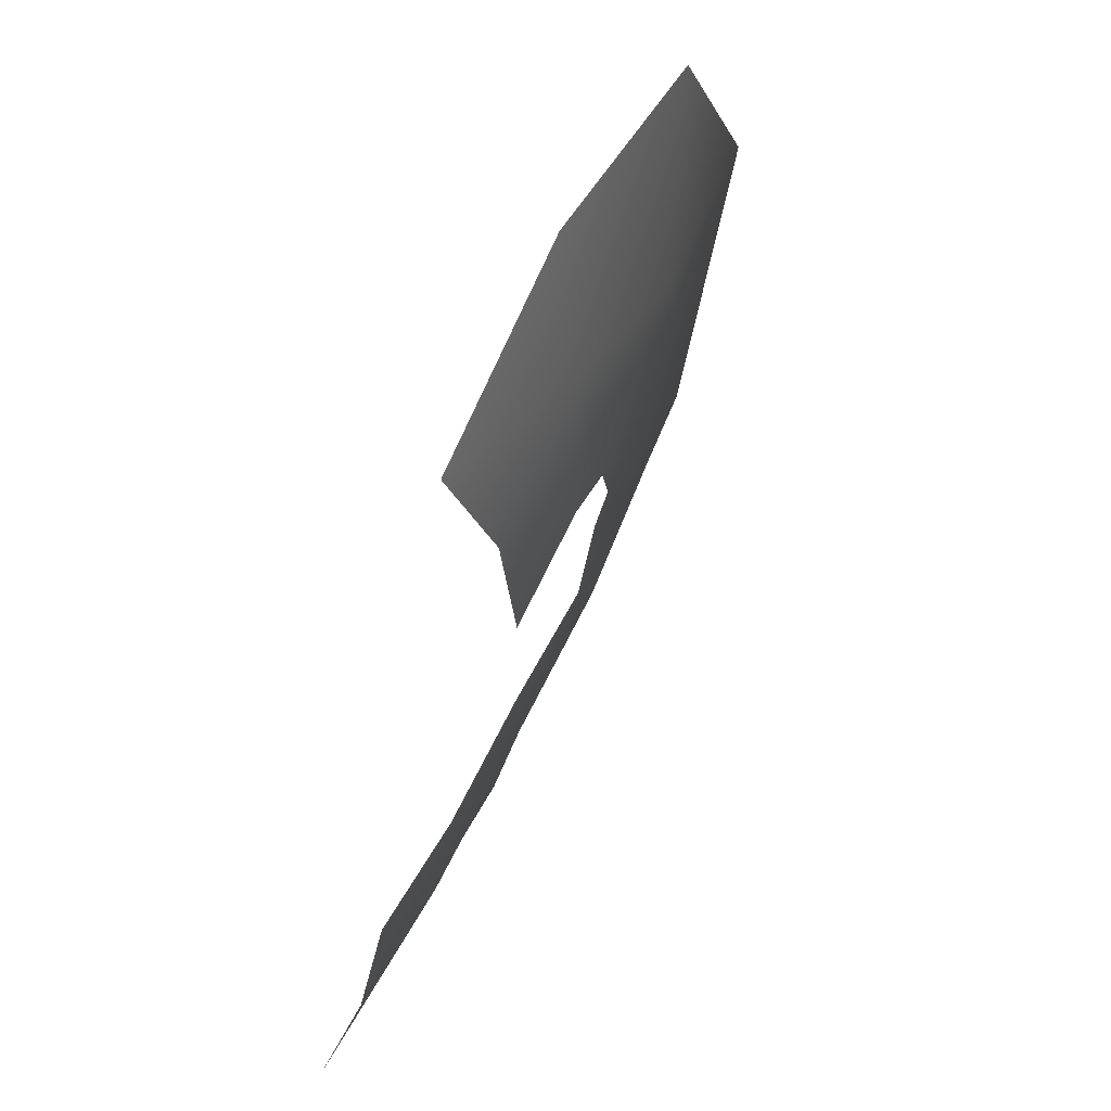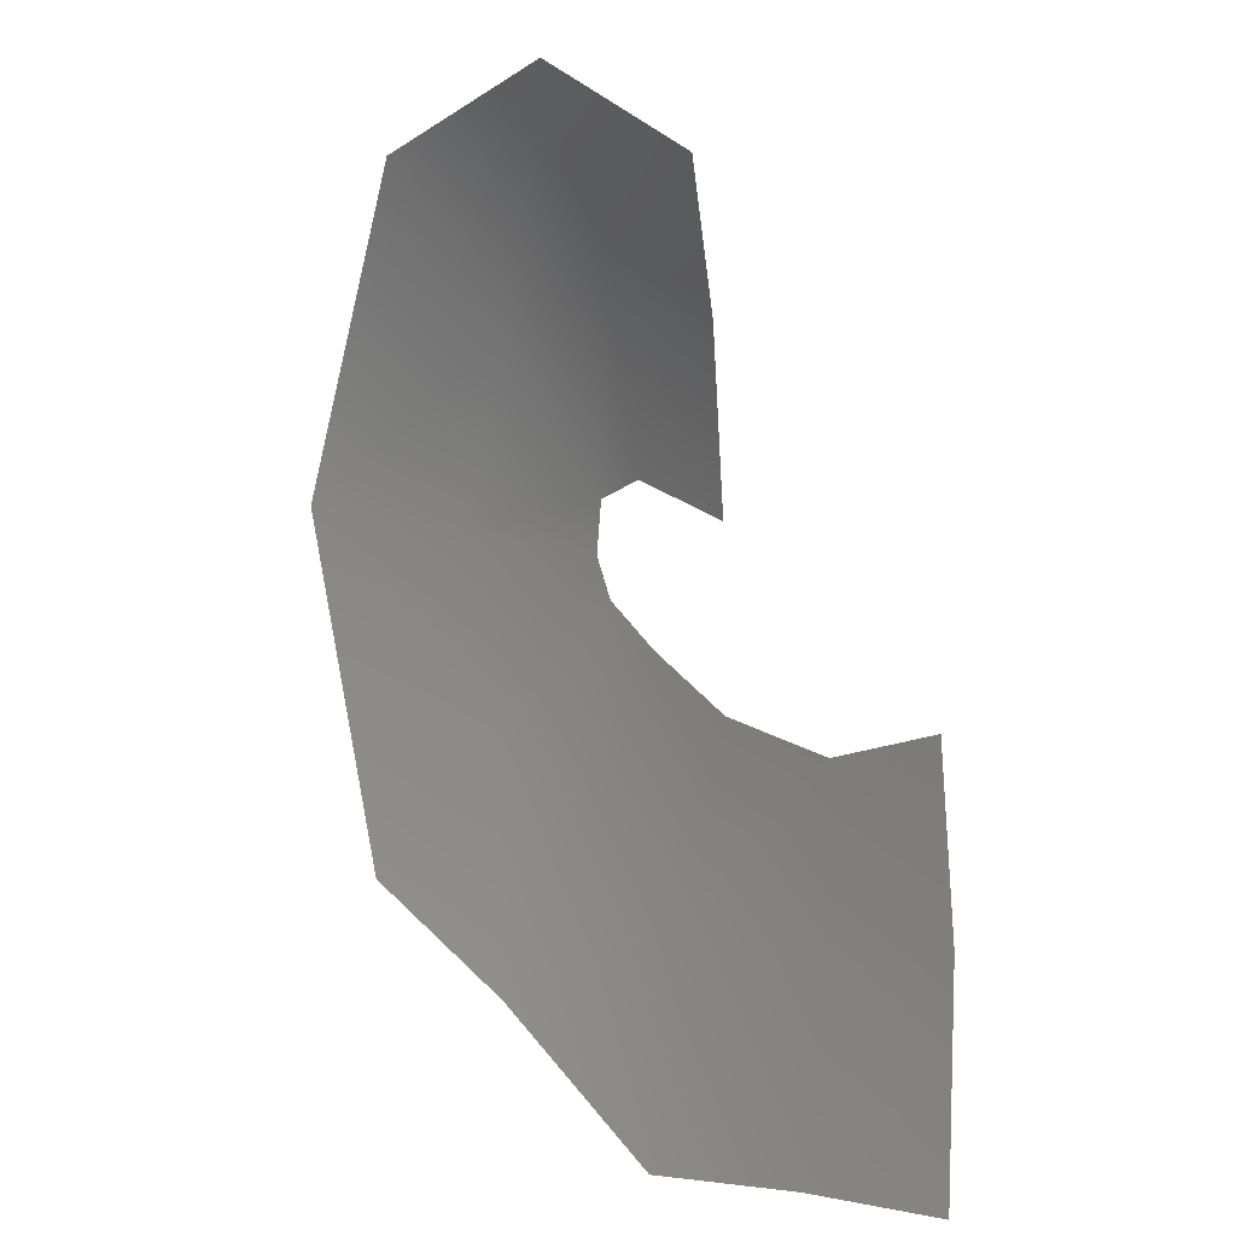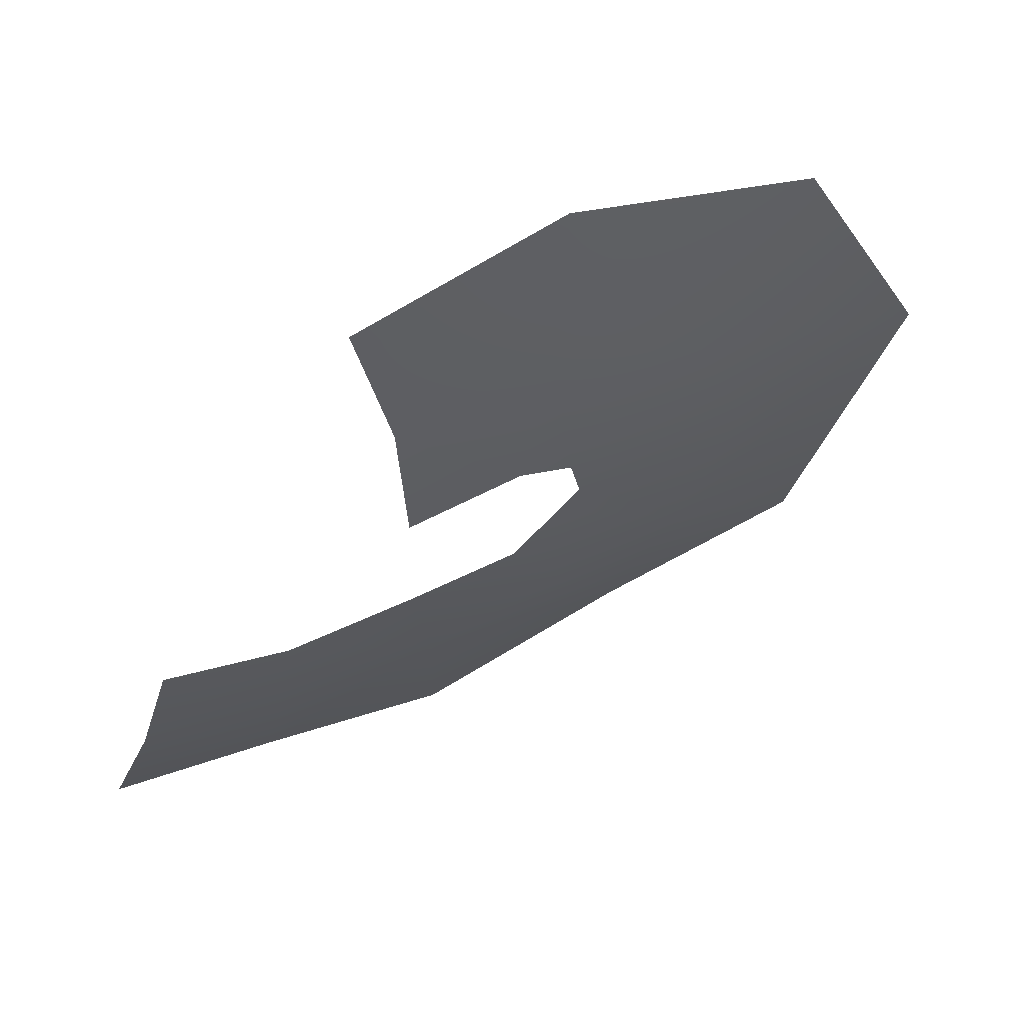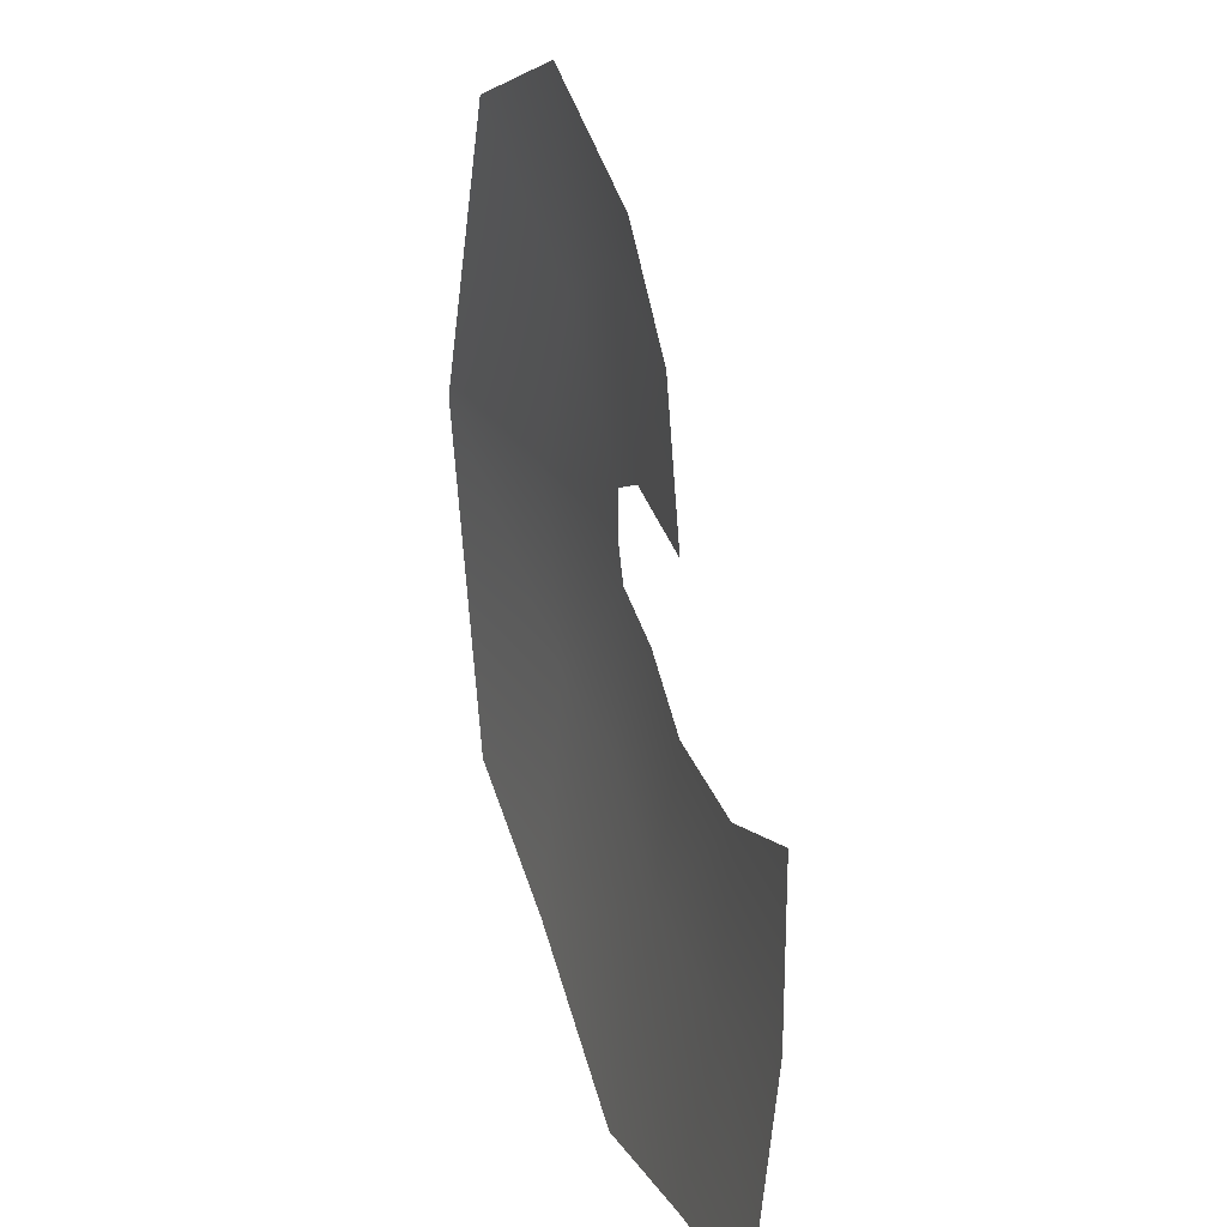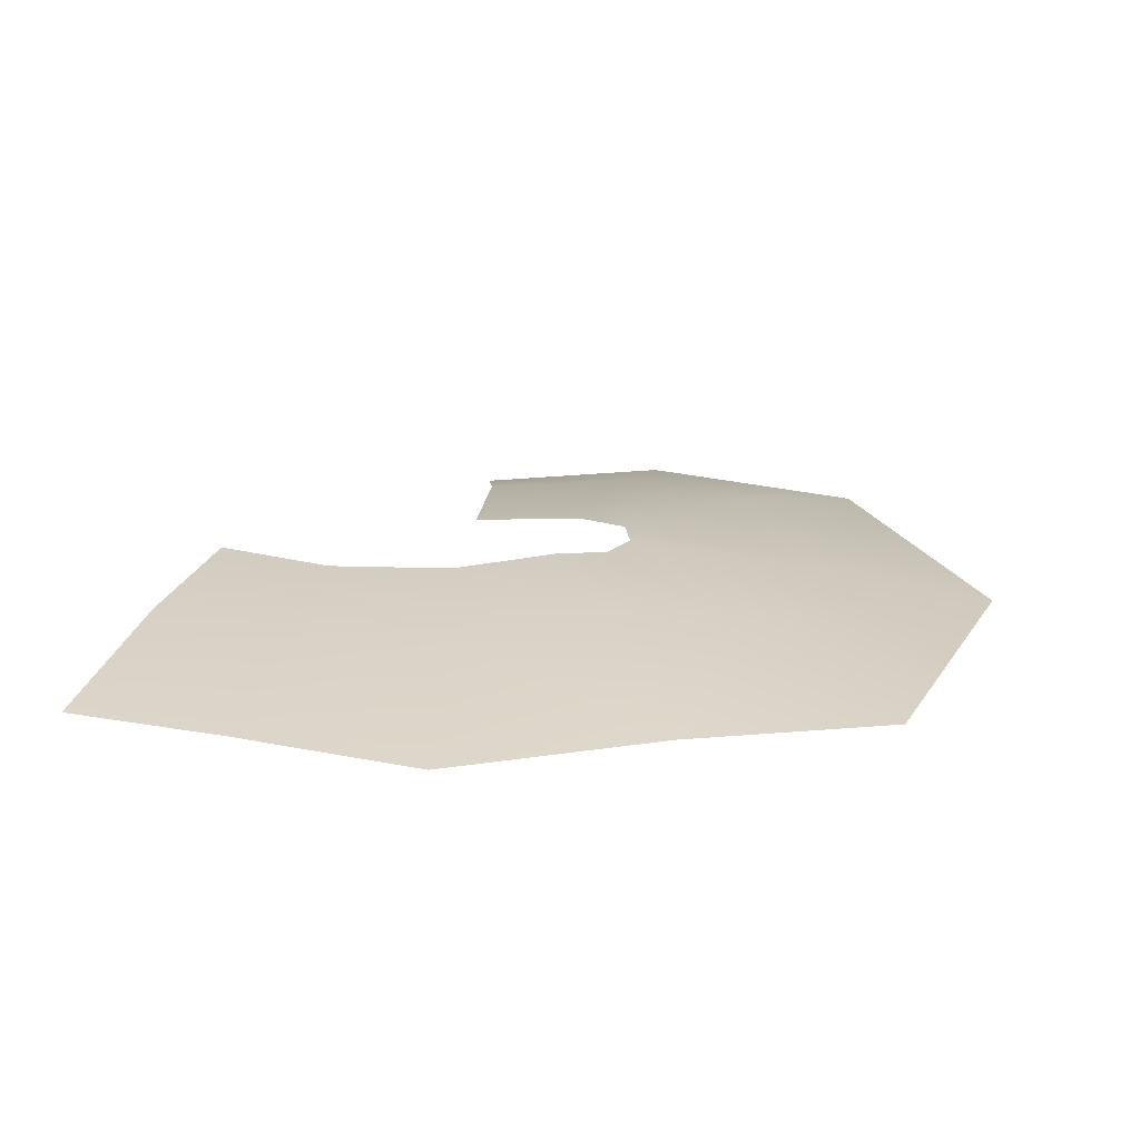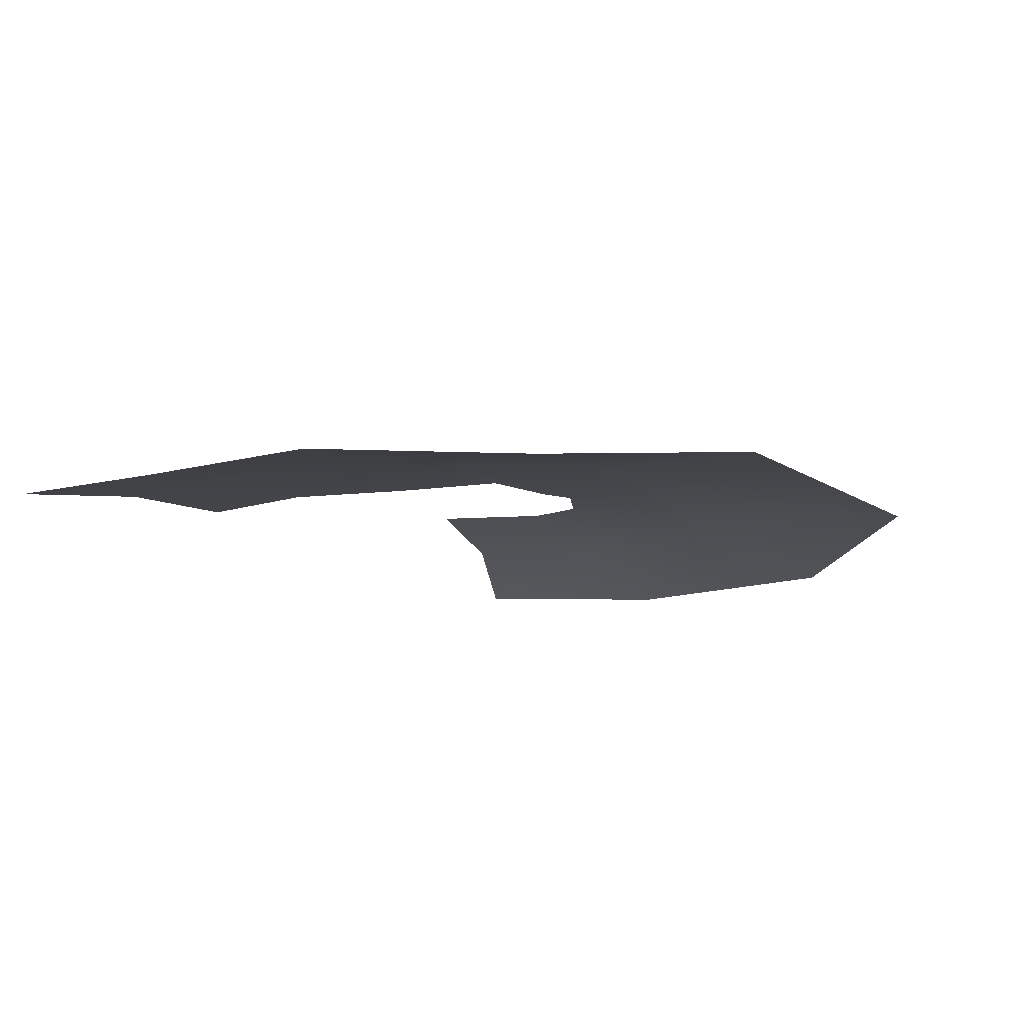
<metadata>
{"format":"obj","ext":"obj","renderer":"f3d","projection":"perspective","resolution":1024,"background":"white","views":[{"elev":65.8,"azim":116.5,"up":"+Z"},{"elev":12.7,"azim":54.8,"up":"+Z"},{"elev":63.3,"azim":156.0,"up":"+Z"},{"elev":25.2,"azim":73.6,"up":"+Z"},{"elev":20.4,"azim":-174.6,"up":"+Y"},{"elev":-13.1,"azim":-163.5,"up":"+Y"}]}
</metadata>
<code>
g fx_fbx_febg_tropical_003_wave_15
v 0.6113 0.01058 -0.2556
v 0.559 0.02991 -0.02847
v 0.3715 0.02991 -0.09755
v 0.4 0.01058 -0.3389
v 0.6738 -0.04339 -0.5281
v 0.422 -0.04339 -0.5859
v 0.1428 0.0106 -0.3323
v 0.1279 -0.04336 -0.6671
v 0.1771 0.02993 -0.09002
v -0.1975 -0.04335 -0.5394
v -0.06741 0.02578 -0.2389
v 0.0174 0.04341 -0.04448
v -0.05804 0.02994 0.007467
v -0.2811 0.01061 -0.2141
v -0.5151 -0.04335 -0.4569
v -0.09186 0.03268 0.05847
v -0.6738 -0.0434 0.04001
v -0.3655 0.01058 0.04501
v -0.07826 0.02993 0.1315
v -0.2732 0.02266 0.3142
v -0.4544 -0.04341 0.5314
v -0.09783 -0.04341 0.6671
v -0.05208 0.01058 0.4337
v 0.2042 -0.04341 0.5732
v 0.0002709 0.02993 0.167
v 0.1736 0.01058 0.3781
v 0.1701 0.02993 0.1428
g fx_fbx_febg_tropical_003_wave_15_0
f 3 2 1
f 4 3 1
f 4 1 5
f 4 5 6
f 3 4 7
f 7 4 6
f 7 6 8
f 7 9 3
f 7 8 10
f 9 7 11
f 10 11 7
f 11 12 9
f 12 11 13
f 14 11 10
f 13 11 14
f 10 15 14
f 14 16 13
f 14 15 17
f 14 18 16
f 17 18 14
f 19 16 18
f 20 18 17
f 18 20 19
f 17 21 20
f 20 21 22
f 19 20 23
f 22 23 20
f 23 22 24
f 23 25 19
f 24 26 23
f 25 23 26
f 26 27 25

</code>
